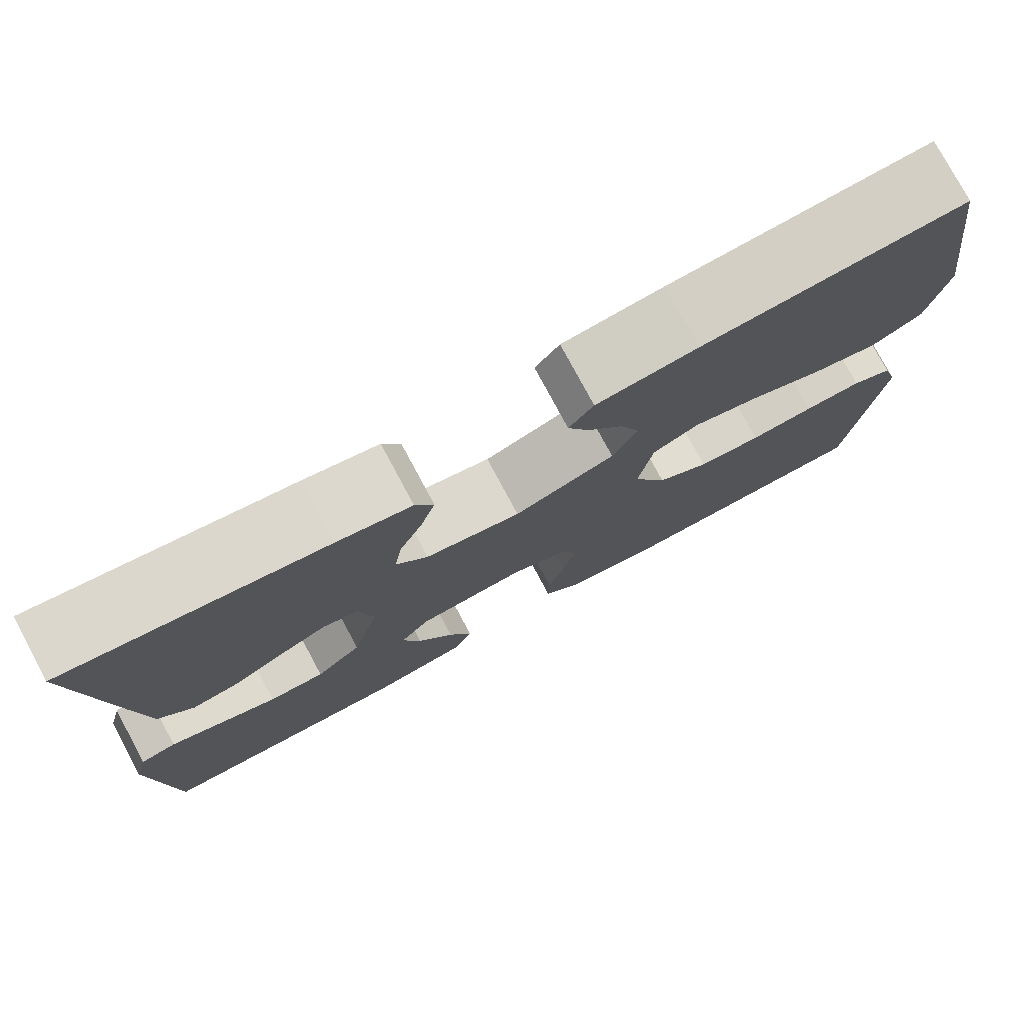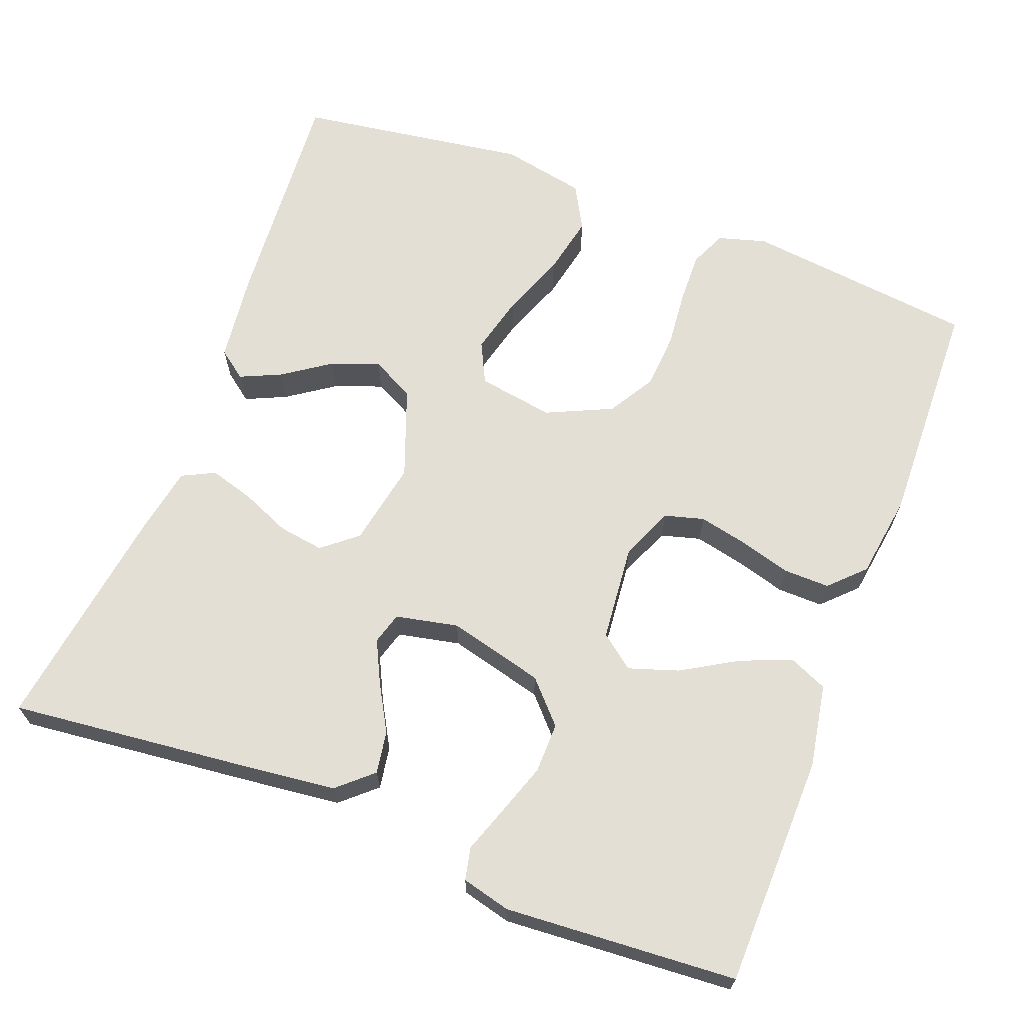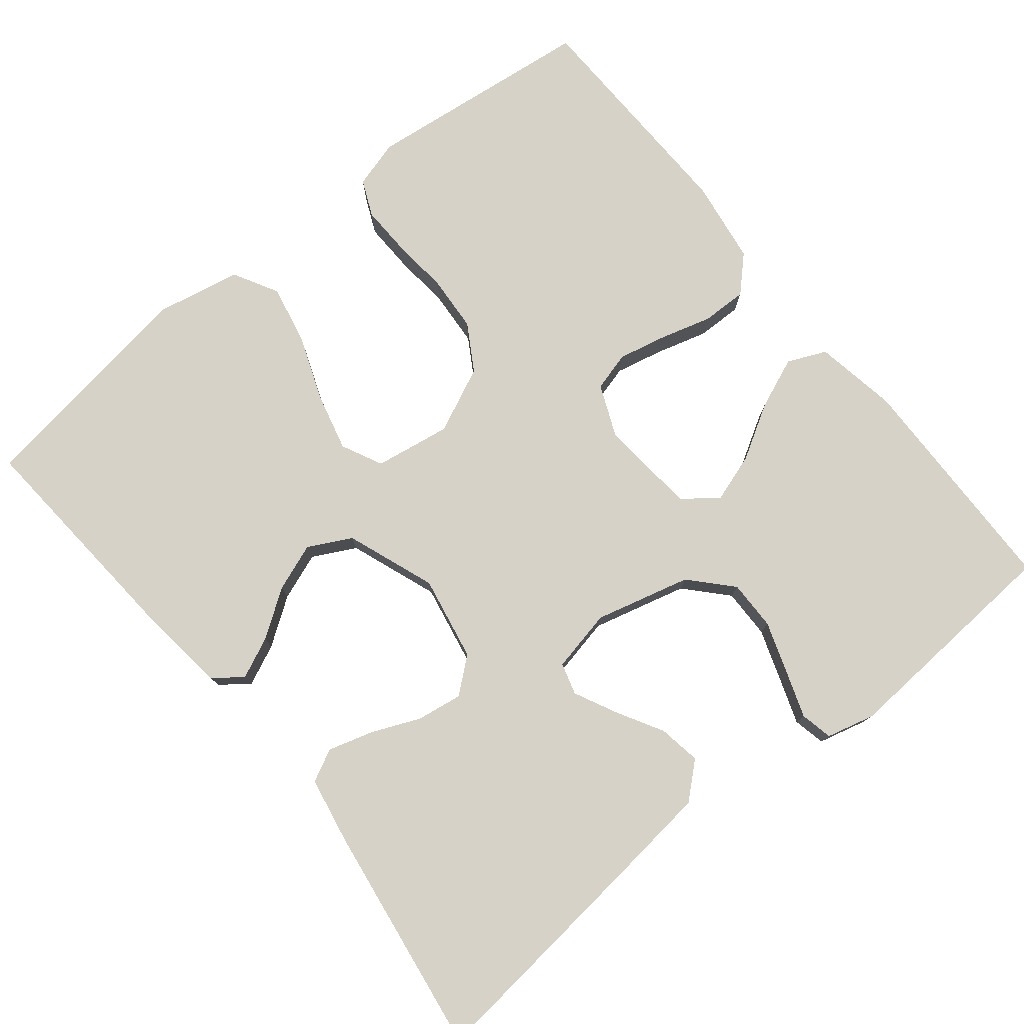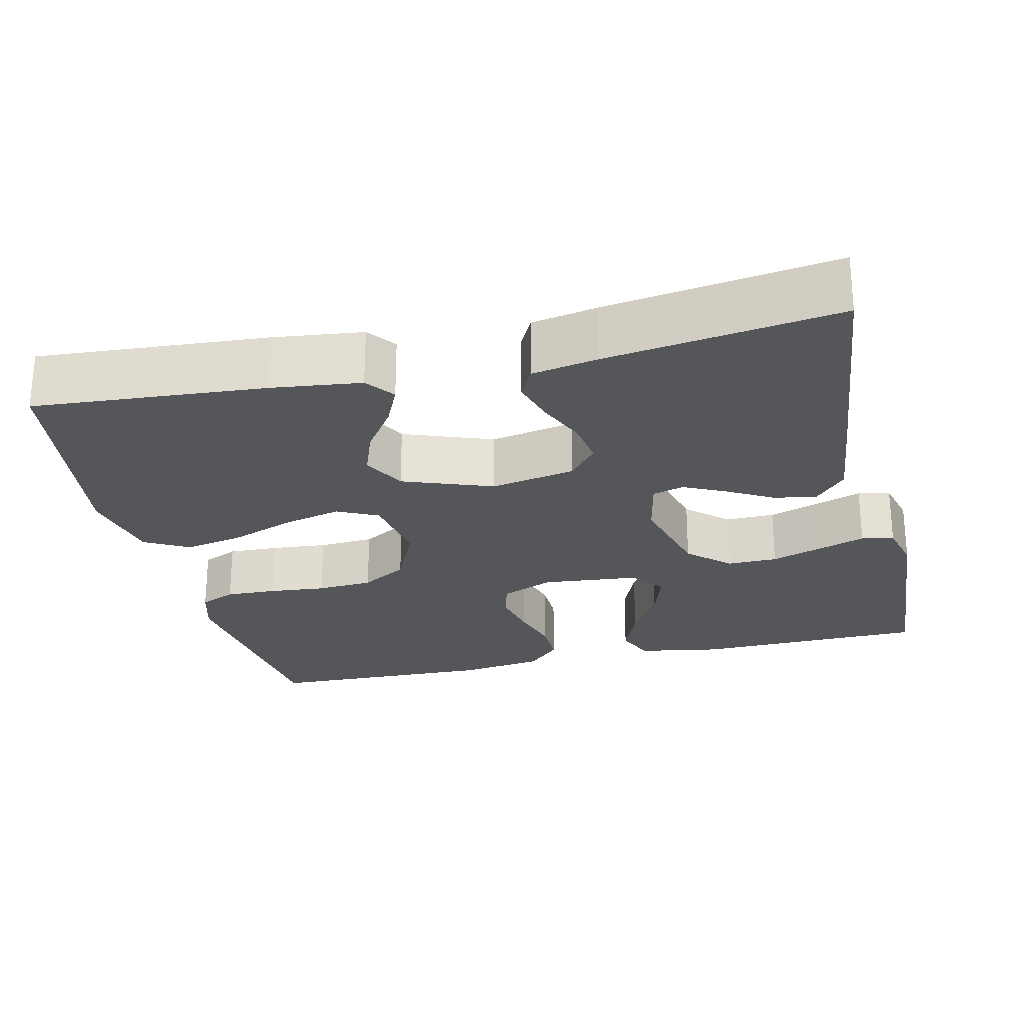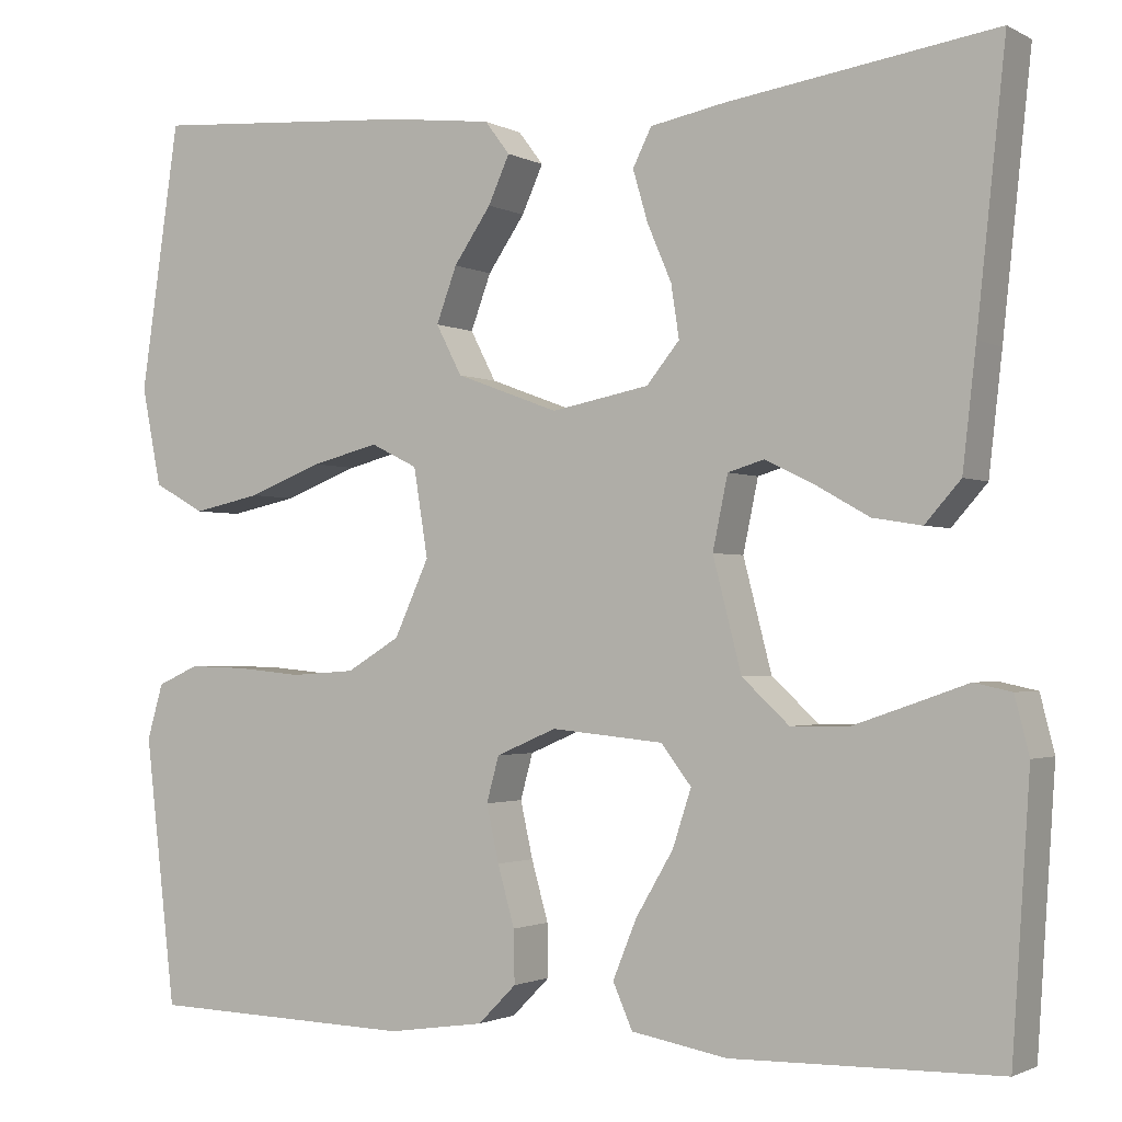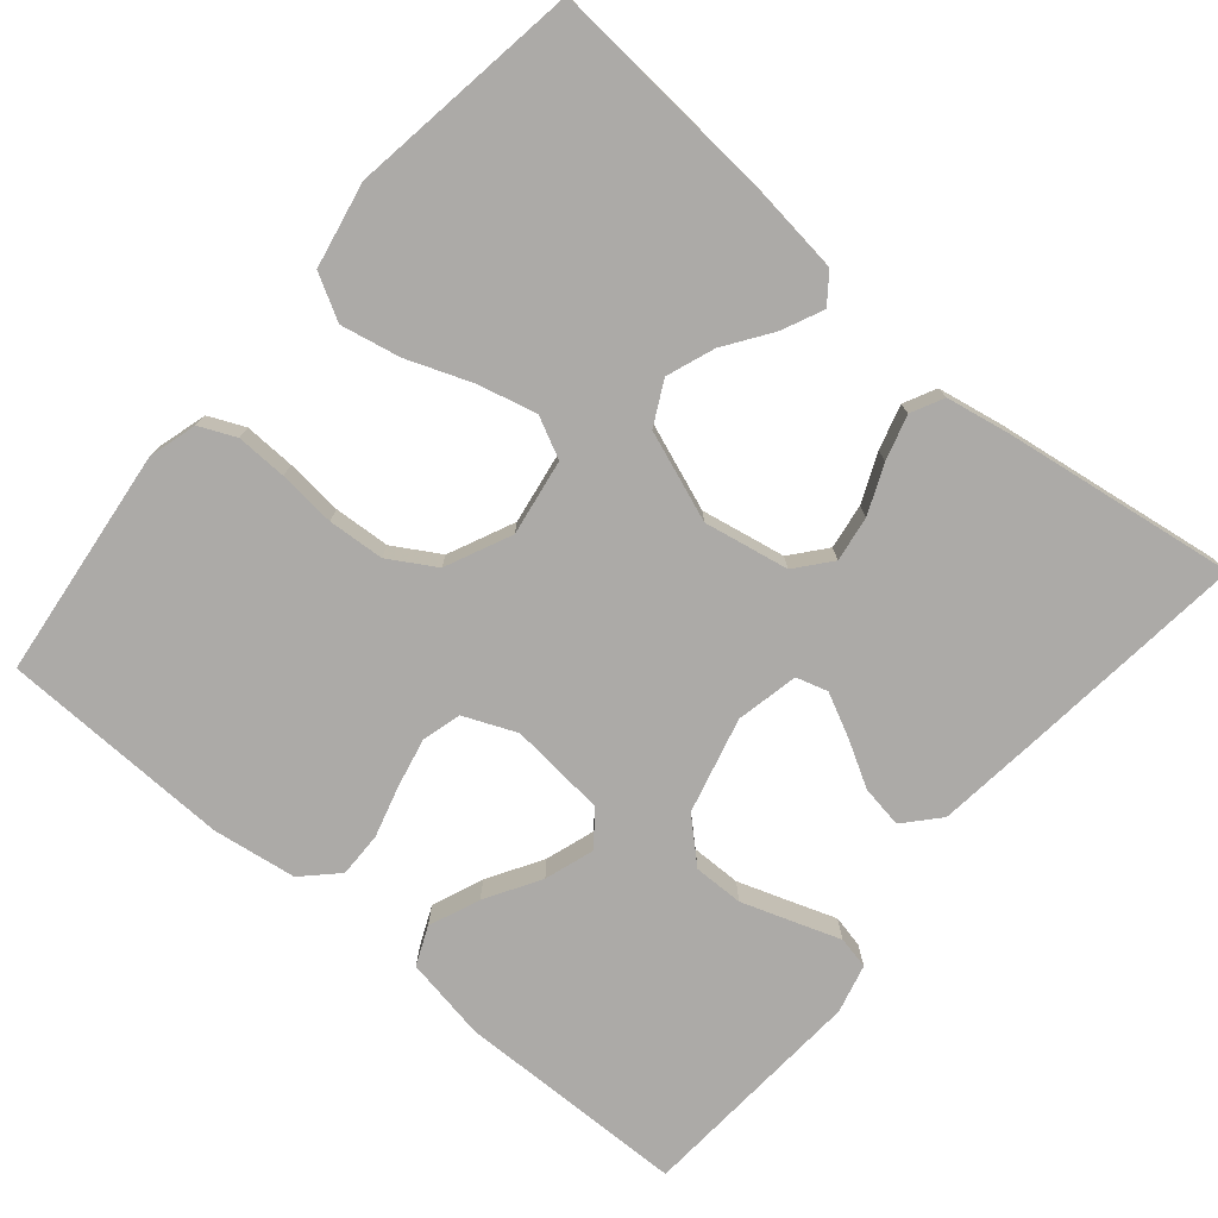
<metadata>
{"format":"obj","ext":"obj","renderer":"f3d","projection":"perspective","resolution":1024,"background":"white","views":[{"elev":77.6,"azim":151.8,"up":"+Z"},{"elev":66.3,"azim":110.9,"up":"+Y"},{"elev":77.7,"azim":51.0,"up":"+Y"},{"elev":-25.1,"azim":13.2,"up":"+Y"},{"elev":-1.7,"azim":30.0,"up":"+Z"},{"elev":-76.1,"azim":-40.3,"up":"+Y"}]}
</metadata>
<code>
v -0.5 0.07 0.5
v -0.2 0.07 0.478
v -0.084 0.07 0.464
v -0.056 0.07 0.427
v -0.08 0.07 0.374
v -0.122 0.07 0.313
v -0.145 0.07 0.251
v -0.116 0.07 0.195
v 0 0.07 0.152
v 0.11 0.07 0.173
v 0.147 0.07 0.218
v 0.138 0.07 0.277
v 0.111 0.07 0.34
v 0.094 0.07 0.398
v 0.115 0.07 0.44
v 0.2 0.07 0.456
v 0.5 0.07 0.5
v 0.468 0.07 0.2
v 0.453 0.07 0.068
v 0.413 0.07 0.023
v 0.358 0.07 0.032
v 0.298 0.07 0.066
v 0.243 0.07 0.093
v 0.202 0.07 0.081
v 0.185 0.07 0
v 0.217 0.07 -0.124
v 0.27 0.07 -0.173
v 0.335 0.07 -0.172
v 0.402 0.07 -0.149
v 0.462 0.07 -0.128
v 0.504 0.07 -0.137
v 0.52 0.07 -0.2
v 0.5 0.07 -0.5
v 0.2 0.07 -0.506
v 0.092 0.07 -0.487
v 0.07 0.07 -0.437
v 0.097 0.07 -0.371
v 0.139 0.07 -0.3
v 0.16 0.07 -0.236
v 0.126 0.07 -0.192
v 0 0.07 -0.18
v -0.068 0.07 -0.209
v -0.082 0.07 -0.26
v -0.068 0.07 -0.323
v -0.049 0.07 -0.39
v -0.048 0.07 -0.449
v -0.091 0.07 -0.492
v -0.2 0.07 -0.508
v -0.5 0.07 -0.5
v -0.535 0.07 -0.2
v -0.517 0.07 -0.138
v -0.47 0.07 -0.117
v -0.404 0.07 -0.119
v -0.33 0.07 -0.126
v -0.257 0.07 -0.121
v -0.197 0.07 -0.085
v -0.158 0.07 0
v -0.174 0.07 0.099
v -0.227 0.07 0.125
v -0.303 0.07 0.106
v -0.387 0.07 0.074
v -0.464 0.07 0.058
v -0.522 0.07 0.09
v -0.544 0.07 0.2
v -0.5 0 0.5
v -0.2 0 0.478
v -0.084 0 0.464
v -0.056 0 0.427
v -0.08 0 0.374
v -0.122 0 0.313
v -0.145 0 0.251
v -0.116 0 0.195
v 0 0 0.152
v 0.11 0 0.173
v 0.147 0 0.218
v 0.138 0 0.277
v 0.111 0 0.34
v 0.094 0 0.398
v 0.115 0 0.44
v 0.2 0 0.456
v 0.5 0 0.5
v 0.468 0 0.2
v 0.453 0 0.068
v 0.413 0 0.023
v 0.358 0 0.032
v 0.298 0 0.066
v 0.243 0 0.093
v 0.202 0 0.081
v 0.185 0 0
v 0.217 0 -0.124
v 0.27 0 -0.173
v 0.335 0 -0.172
v 0.402 0 -0.149
v 0.462 0 -0.128
v 0.504 0 -0.137
v 0.52 0 -0.2
v 0.5 0 -0.5
v 0.2 0 -0.506
v 0.092 0 -0.487
v 0.07 0 -0.437
v 0.097 0 -0.371
v 0.139 0 -0.3
v 0.16 0 -0.236
v 0.126 0 -0.192
v 0 0 -0.18
v -0.068 0 -0.209
v -0.082 0 -0.26
v -0.068 0 -0.323
v -0.049 0 -0.39
v -0.048 0 -0.449
v -0.091 0 -0.492
v -0.2 0 -0.508
v -0.5 0 -0.5
v -0.535 0 -0.2
v -0.517 0 -0.138
v -0.47 0 -0.117
v -0.404 0 -0.119
v -0.33 0 -0.126
v -0.257 0 -0.121
v -0.197 0 -0.085
v -0.158 0 0
v -0.174 0 0.099
v -0.227 0 0.125
v -0.303 0 0.106
v -0.387 0 0.074
v -0.464 0 0.058
v -0.522 0 0.09
v -0.544 0 0.2
f 4 5 6
f 3 4 6
f 2 3 6
f 1 2 6
f 64 1 6
f 63 64 6
f 62 63 6
f 61 62 6
f 60 61 6
f 59 60 6 7
f 58 59 7 8
f 57 58 8 9
f 56 57 9 10
f 52 53 54
f 51 52 54
f 50 51 54
f 49 50 54
f 48 49 54
f 47 48 54
f 46 47 54
f 45 46 54
f 44 45 54
f 43 44 54 55
f 42 43 55 56
f 36 37 38
f 35 36 38
f 34 35 38
f 33 34 38
f 32 33 38
f 31 32 38
f 30 31 38
f 29 30 38
f 28 29 38 39
f 27 28 39 40
f 20 21 22
f 19 20 22
f 18 19 22
f 17 18 22
f 16 17 22
f 15 16 22
f 14 15 22
f 13 14 22
f 12 13 22
f 11 12 22 23
f 10 11 23 24
f 10 24 25
f 56 10 25
f 42 56 25
f 41 42 25
f 26 27 40 41
f 25 26 41
f 70 69 68
f 70 68 67
f 70 67 66
f 70 66 65
f 70 65 128
f 70 128 127
f 70 127 126
f 70 126 125
f 70 125 124
f 71 70 124 123
f 72 71 123 122
f 73 72 122 121
f 74 73 121 120
f 118 117 116
f 118 116 115
f 118 115 114
f 118 114 113
f 118 113 112
f 118 112 111
f 118 111 110
f 118 110 109
f 118 109 108
f 119 118 108 107
f 120 119 107 106
f 102 101 100
f 102 100 99
f 102 99 98
f 102 98 97
f 102 97 96
f 102 96 95
f 102 95 94
f 102 94 93
f 103 102 93 92
f 104 103 92 91
f 86 85 84
f 86 84 83
f 86 83 82
f 86 82 81
f 86 81 80
f 86 80 79
f 86 79 78
f 86 78 77
f 86 77 76
f 87 86 76 75
f 88 87 75 74
f 89 88 74
f 89 74 120
f 89 120 106
f 89 106 105
f 105 104 91 90
f 105 90 89
f 1 65 66 2
f 2 66 67 3
f 3 67 68 4
f 4 68 69 5
f 5 69 70 6
f 6 70 71 7
f 7 71 72 8
f 8 72 73 9
f 9 73 74 10
f 10 74 75 11
f 11 75 76 12
f 12 76 77 13
f 13 77 78 14
f 14 78 79 15
f 15 79 80 16
f 16 80 81 17
f 17 81 82 18
f 18 82 83 19
f 19 83 84 20
f 20 84 85 21
f 21 85 86 22
f 22 86 87 23
f 23 87 88 24
f 24 88 89 25
f 25 89 90 26
f 26 90 91 27
f 27 91 92 28
f 28 92 93 29
f 29 93 94 30
f 30 94 95 31
f 31 95 96 32
f 32 96 97 33
f 33 97 98 34
f 34 98 99 35
f 35 99 100 36
f 36 100 101 37
f 37 101 102 38
f 38 102 103 39
f 39 103 104 40
f 40 104 105 41
f 41 105 106 42
f 42 106 107 43
f 43 107 108 44
f 44 108 109 45
f 45 109 110 46
f 46 110 111 47
f 47 111 112 48
f 48 112 113 49
f 49 113 114 50
f 50 114 115 51
f 51 115 116 52
f 52 116 117 53
f 53 117 118 54
f 54 118 119 55
f 55 119 120 56
f 56 120 121 57
f 57 121 122 58
f 58 122 123 59
f 59 123 124 60
f 60 124 125 61
f 61 125 126 62
f 62 126 127 63
f 63 127 128 64
f 64 128 65 1

</code>
